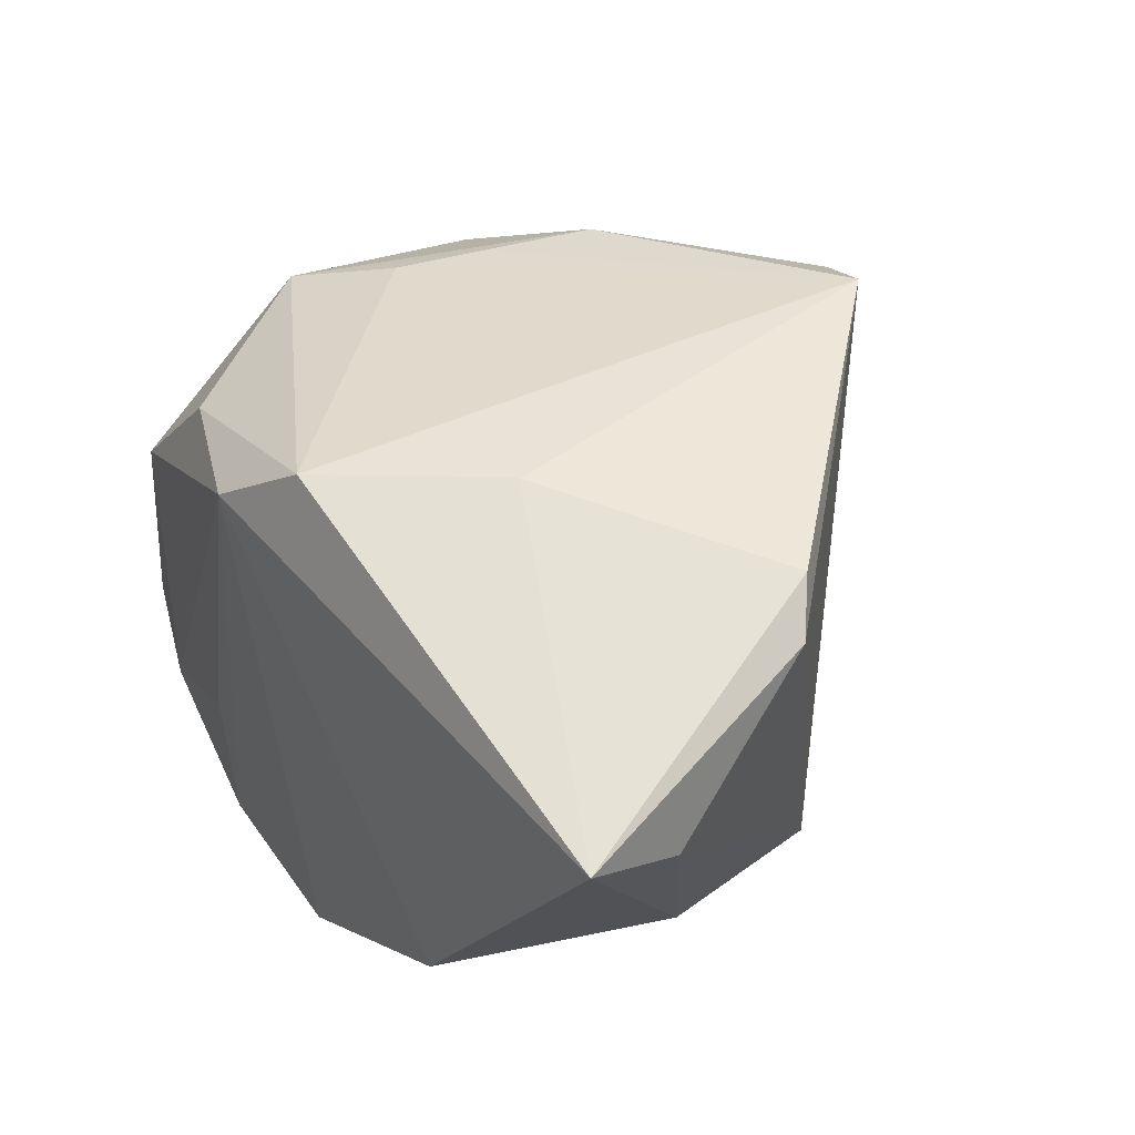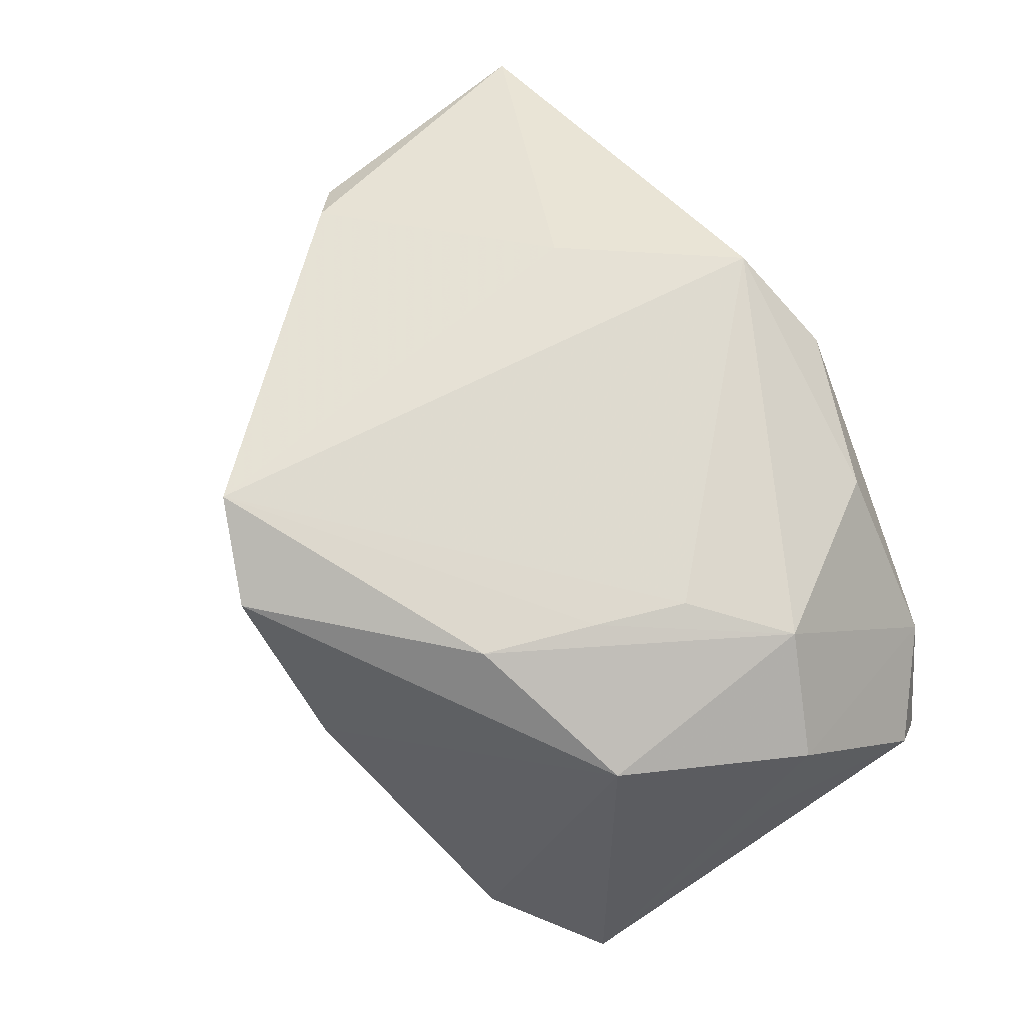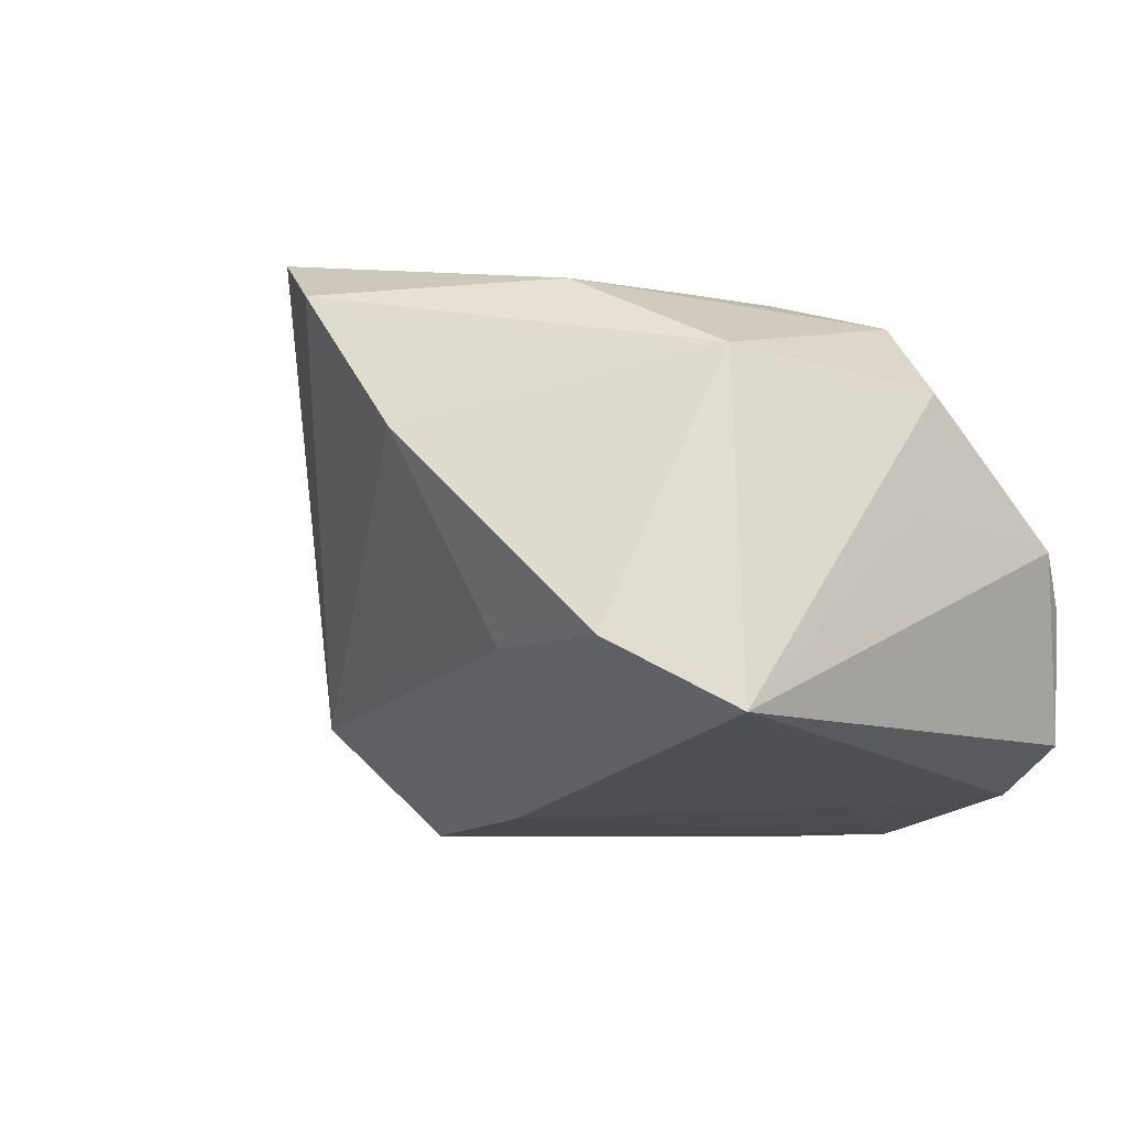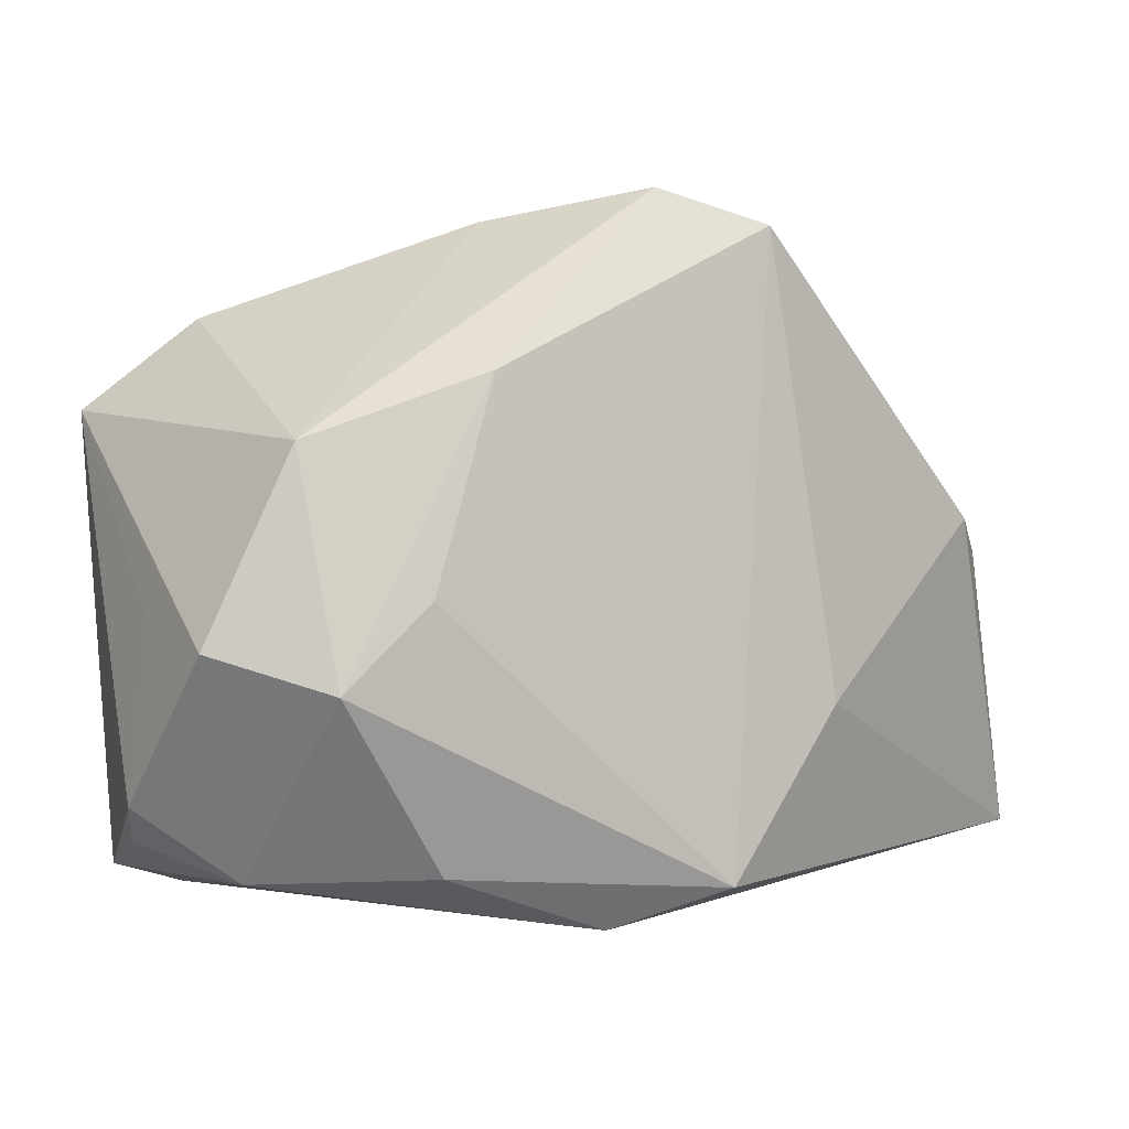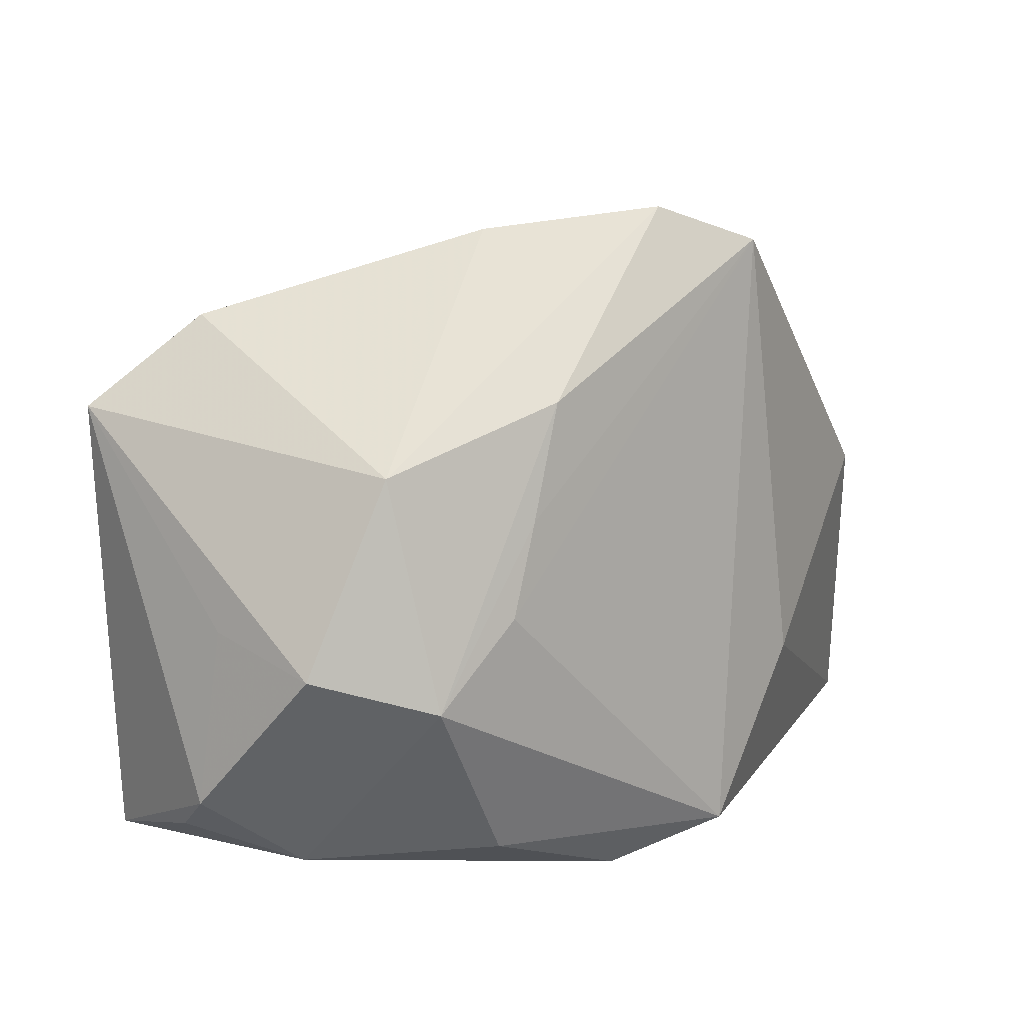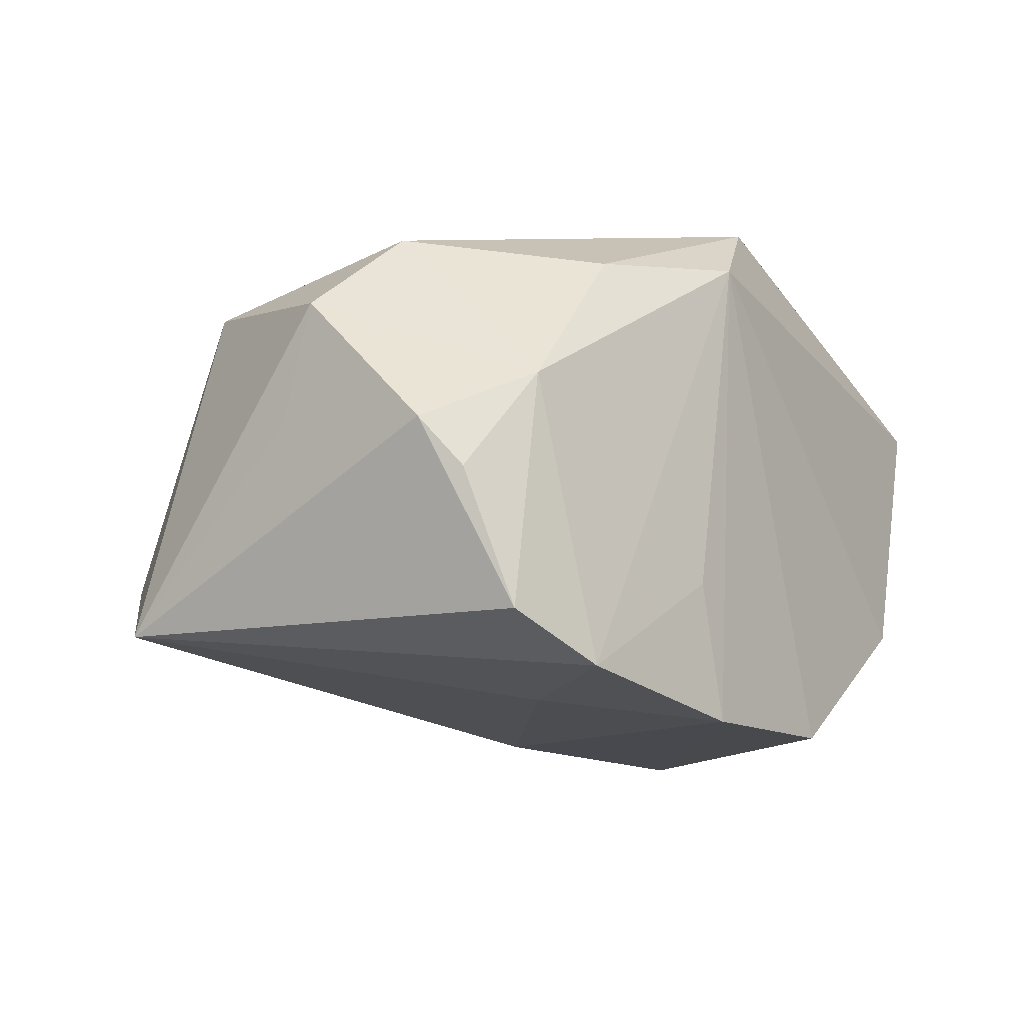
<metadata>
{"format":"obj","ext":"obj","renderer":"f3d","projection":"perspective","resolution":1024,"background":"white","views":[{"elev":42.8,"azim":57.6,"up":"+Z"},{"elev":63.9,"azim":-121.6,"up":"+Z"},{"elev":-7.9,"azim":-128.4,"up":"+Z"},{"elev":-0.9,"azim":-31.8,"up":"+Y"},{"elev":10.7,"azim":-50.7,"up":"+Y"},{"elev":-12.4,"azim":-53.9,"up":"+Z"}]}
</metadata>
<code>
v -0.04047 0.01966 0.01758
v -0.01391 -0.03374 -0.01786
v -0.03809 -0.007195 0.02343
v -0.01058 -0.0341 -0.03389
v 0.05652 -0.01218 0.009106
v 0.0485 0.008919 0.02224
v -0.0007573 0.04858 0.02602
v -0.02228 -0.01575 -0.03117
v 0.01133 -0.0341 -0.03389
v -0.04799 -0.0241 -0.008762
v 0.04133 0.01715 -0.01987
v 0.005679 -0.02851 0.03208
v -0.04944 -0.002752 0.01343
v 0.01949 -0.008651 0.03238
v 0.04329 0.01269 0.02675
v 0.03659 -0.03195 -0.01777
v -0.044 -0.02815 -0.0244
v -0.02412 -0.02702 0.02035
v -0.04957 0.001027 -0.0005244
v 0.05876 -0.02473 0.01562
v -0.01367 0.04585 0.009334
v -0.03747 0.03582 -0.01507
v -0.03297 -0.03138 -0.02966
v 0.009381 0.01042 -0.03233
v -0.005454 -0.03341 0.02327
v -0.01959 0.03506 -0.01512
v -0.02561 0.01367 0.02694
v -0.02188 0.02718 0.0273
v -0.02874 0.002796 0.02653
v -0.05068 -0.01982 -0.003056
v 0.03529 0.003486 -0.03389
v -0.04865 0.02517 -0.02318
v 0.0102 0.04436 0.03251
v -0.03979 -0.02833 0.003012
f 6 11 33
f 30 32 17
f 5 20 31
f 31 11 5
f 6 20 5
f 5 11 6
f 26 11 31
f 21 11 26
f 31 20 16
f 16 9 31
f 31 9 4
f 32 30 19
f 19 13 32
f 30 13 19
f 24 26 31
f 32 26 24
f 31 4 24
f 21 26 22
f 22 26 32
f 33 12 14
f 14 12 20
f 18 12 3
f 17 32 23
f 1 13 3
f 3 28 1
f 32 13 1
f 1 22 32
f 21 22 1
f 3 12 29
f 29 12 33
f 7 28 33
f 21 1 7
f 7 1 28
f 7 11 21
f 7 33 11
f 6 33 15
f 33 14 15
f 15 20 6
f 15 14 20
f 34 18 3
f 3 13 34
f 34 13 30
f 17 23 34
f 8 23 32
f 4 23 8
f 32 24 8
f 8 24 4
f 27 28 3
f 3 29 27
f 33 28 27
f 27 29 33
f 10 30 17
f 17 34 10
f 10 34 30
f 2 23 4
f 12 18 25
f 18 34 25
f 25 34 23
f 23 2 25
f 9 16 25
f 20 12 25
f 25 16 20
f 25 4 9
f 25 2 4

</code>
